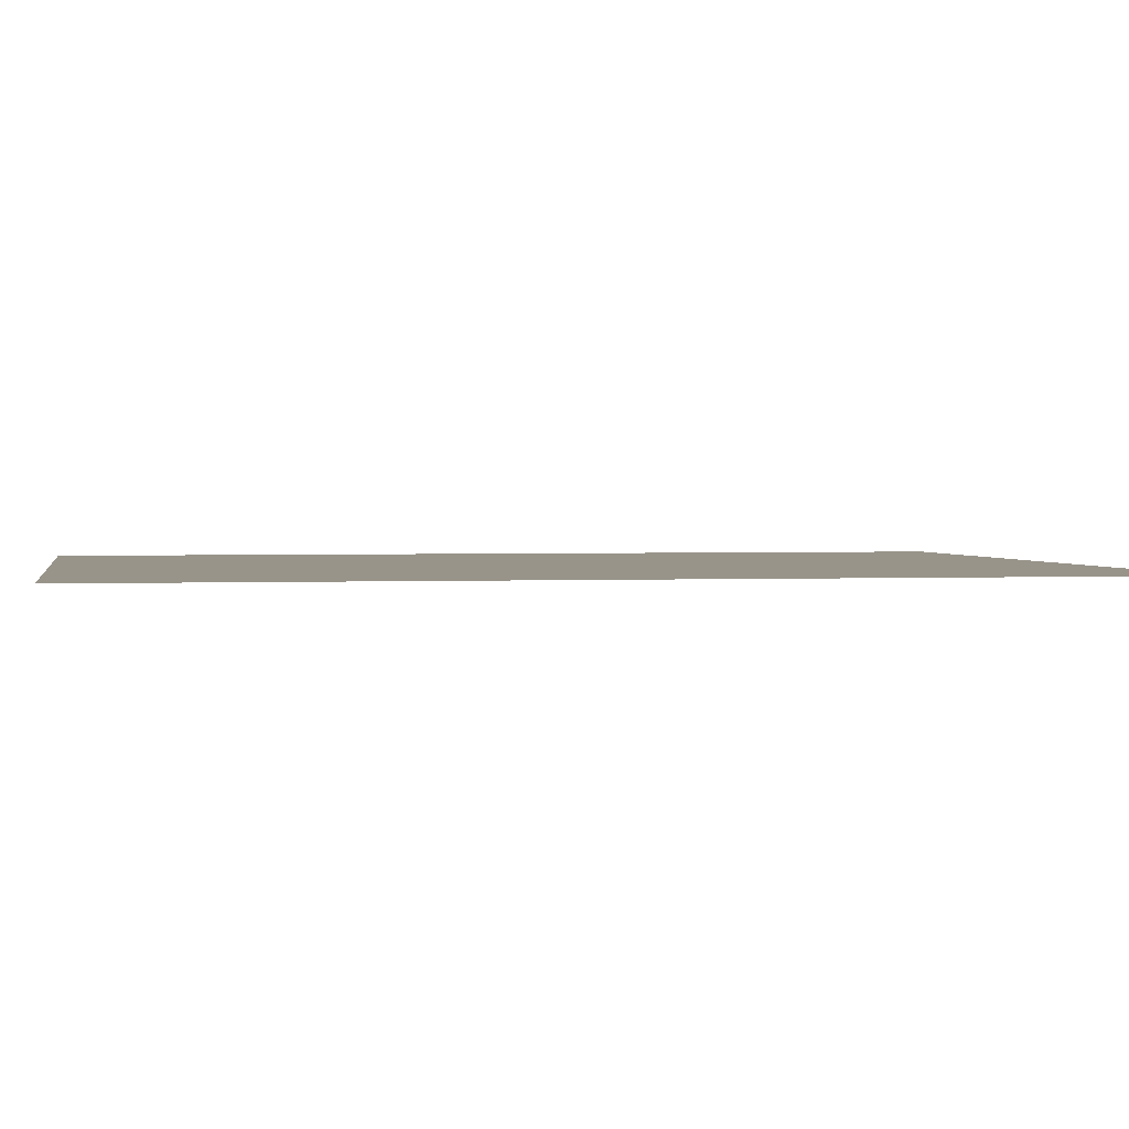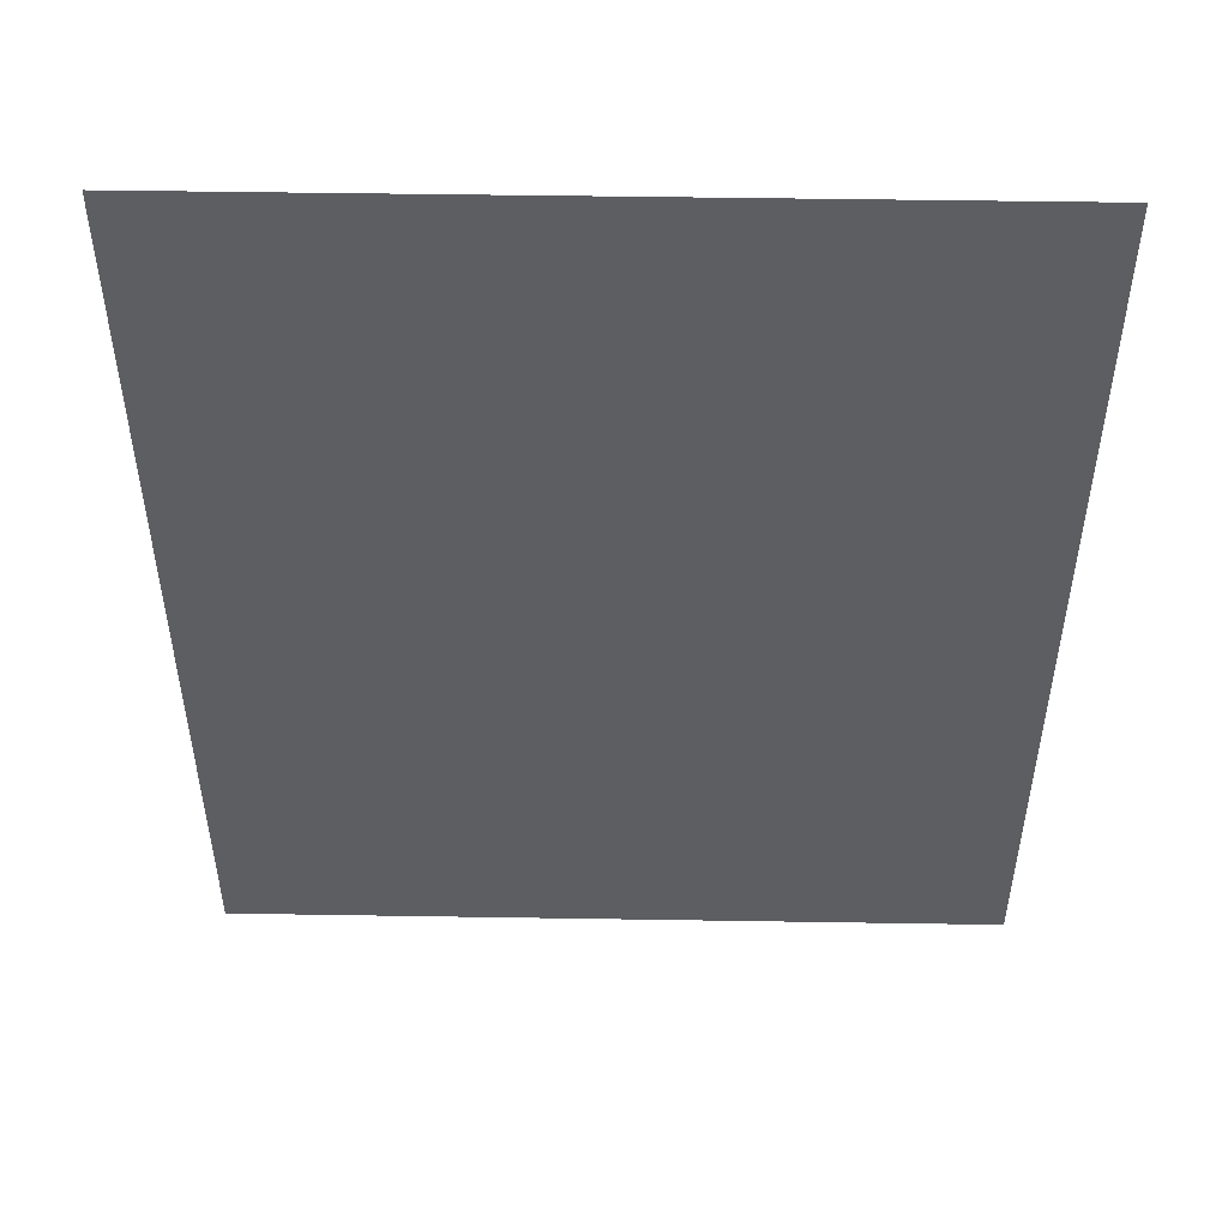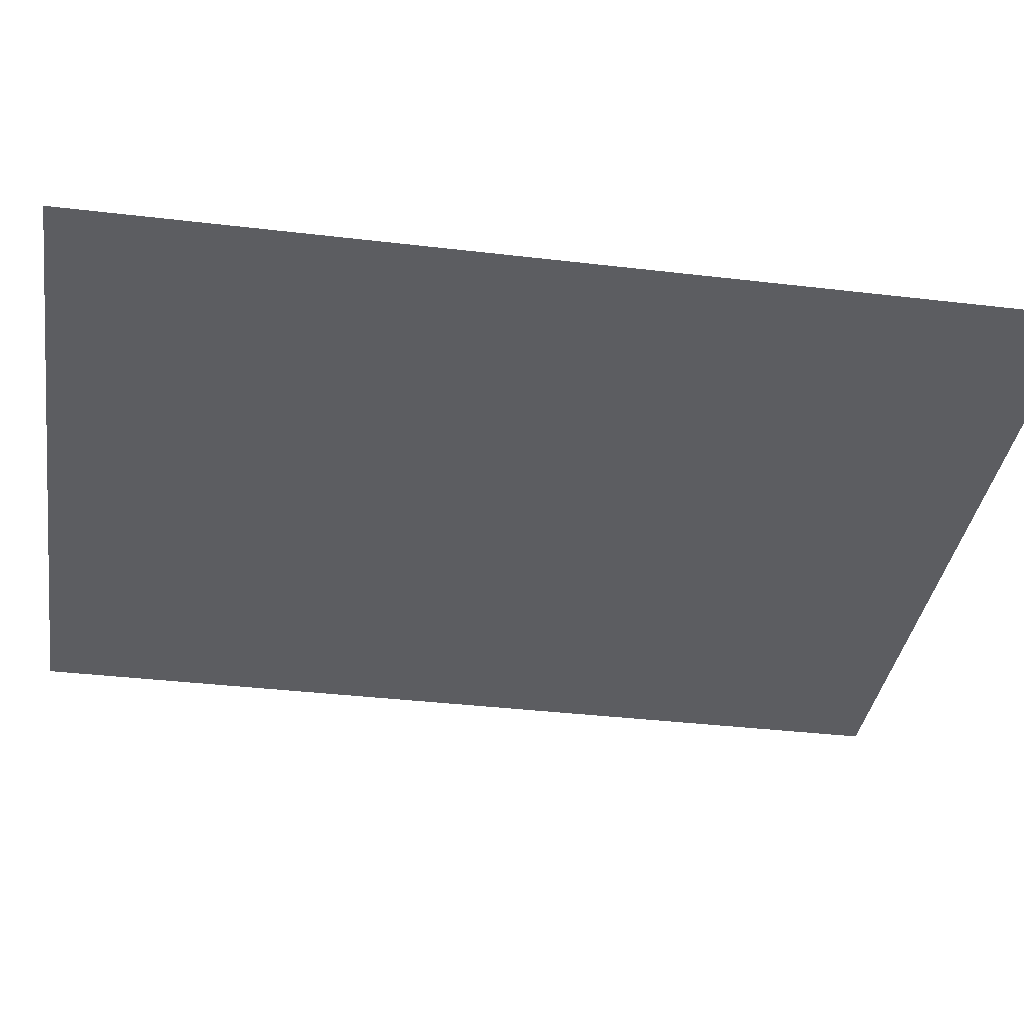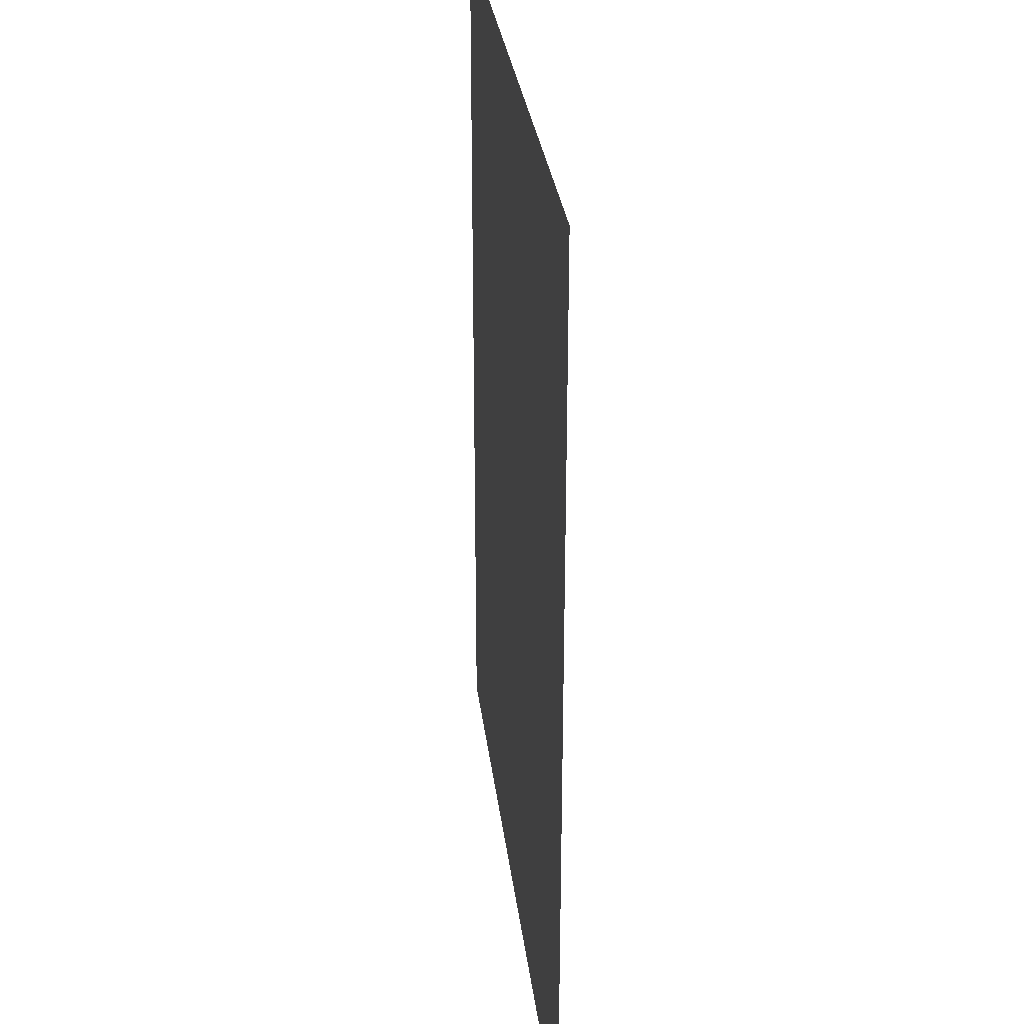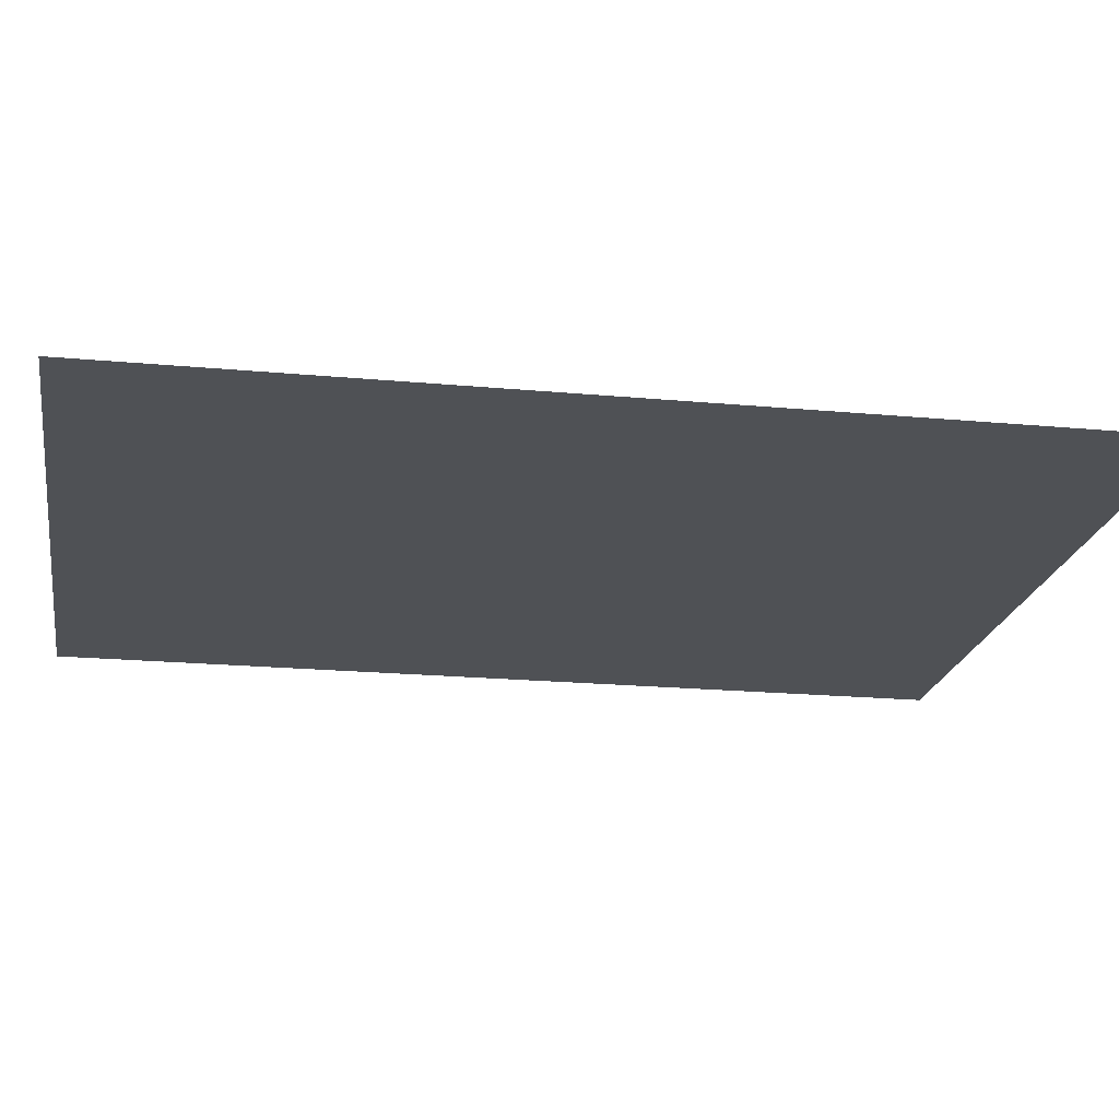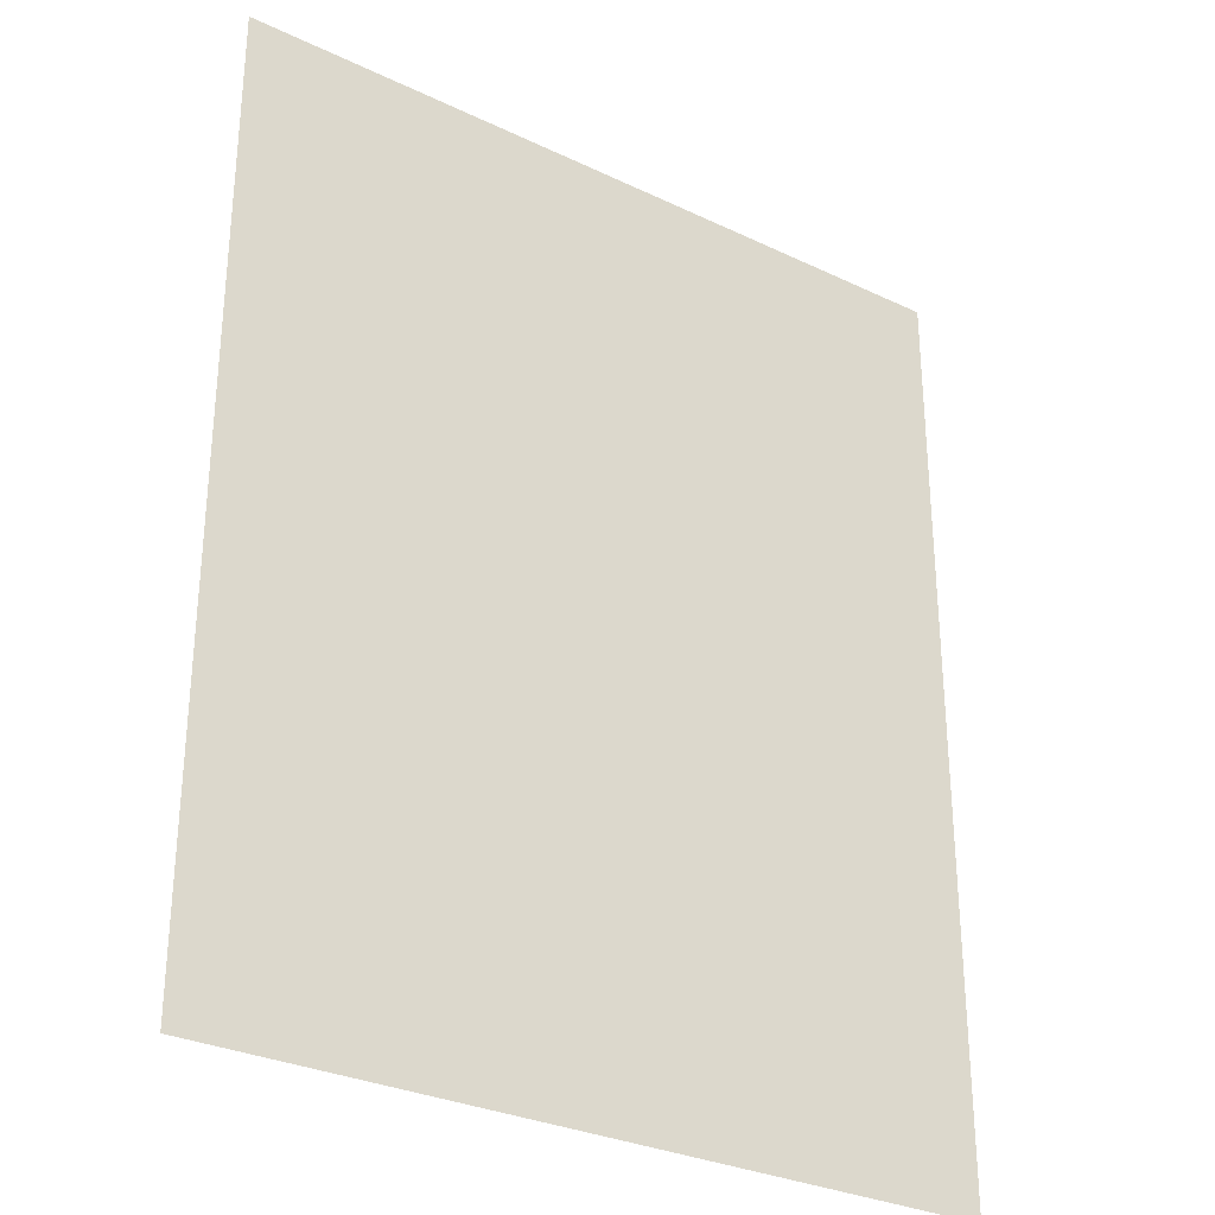
<metadata>
{"format":"obj","ext":"obj","renderer":"f3d","projection":"perspective","resolution":1024,"background":"white","views":[{"elev":1.8,"azim":79.9,"up":"+Z"},{"elev":50.7,"azim":-179.0,"up":"+Y"},{"elev":-36.4,"azim":81.2,"up":"+Z"},{"elev":29.8,"azim":83.3,"up":"+Y"},{"elev":-20.1,"azim":80.3,"up":"+Z"},{"elev":-30.2,"azim":-34.7,"up":"+Y"}]}
</metadata>
<code>
o MeshTelevisionStand_8_1_GeomSubset_4
v 0.000582 -0.03358 0.06657
v -0.000582 -0.03358 0.06657
v 0.000582 -0.03213 0.06657
v -0.000582 -0.03213 0.06657
v 0.000582 -0.03358 0.06657
v -0.000582 -0.03358 0.06657
v 0.000582 -0.03213 0.06657
v -0.000582 -0.03213 0.06657
v 0.000582 -0.03358 0.06657
v -0.000582 -0.03358 0.06657
v 0.000582 -0.03213 0.06657
v -0.000582 -0.03213 0.06657
v 0.000582 -0.03358 0.06657
v -0.000582 -0.03358 0.06657
v 0.000582 -0.03213 0.06657
v -0.000582 -0.03213 0.06657
v 0.000582 -0.03358 0.06657
v -0.000582 -0.03358 0.06657
v 0.000582 -0.03213 0.06657
v -0.000582 -0.03213 0.06657
v 0.2872 -0.2713 -0.3826
v 0.2456 -0.2713 -0.3826
v 0.2371 0.02761 -0.2714
v 0.2957 0.02761 -0.2714
v 0.2957 0.02761 -0.2989
v 0.2371 0.02761 -0.2989
v 0.2371 0.02761 0.01233
v 0.2957 0.02761 0.01233
v 0.2951 -0.1386 -0.2845
v 0.2955 -0.1264 -0.2749
v 0.2957 -0.1112 -0.2714
v 0.2377 -0.1386 -0.2845
v 0.2373 -0.1264 -0.2749
v 0.2371 -0.1112 -0.2714
v 0.2378 -0.1309 -0.3119
v 0.2373 -0.1187 -0.3023
v 0.2371 -0.1035 -0.2989
v 0.295 -0.1309 -0.3119
v 0.2955 -0.1187 -0.3023
v 0.2957 -0.1035 -0.2989
v 0.2873 -0.2547 -0.3949
v 0.2867 -0.2713 -0.3949
v 0.2455 -0.2547 -0.3949
v 0.2461 -0.2713 -0.3949
v 0.2446 -0.2546 -0.3706
v 0.2882 -0.2546 -0.3706
v 0.2872 0.2806 -0.3826
v 0.2456 0.2806 -0.3826
v 0.2371 0.06721 -0.2714
v 0.2957 0.06721 -0.2714
v 0.2957 0.06721 -0.2989
v 0.2371 0.06721 -0.2989
v 0.2371 0.06721 0.01233
v 0.2957 0.06721 0.01233
v 0.2951 0.1479 -0.2845
v 0.2955 0.1357 -0.2749
v 0.2957 0.1205 -0.2714
v 0.2377 0.1479 -0.2845
v 0.2373 0.1357 -0.2749
v 0.2371 0.1205 -0.2714
v 0.2378 0.1402 -0.3119
v 0.2373 0.128 -0.3023
v 0.2371 0.1128 -0.2989
v 0.295 0.1402 -0.3119
v 0.2955 0.128 -0.3023
v 0.2957 0.1128 -0.2989
v 0.2873 0.264 -0.3949
v 0.2867 0.2806 -0.3949
v 0.2455 0.264 -0.3949
v 0.2461 0.2806 -0.3949
v 0.2446 0.2639 -0.3706
v 0.2882 0.2639 -0.3706
v 0.2371 0.02385 0.0329
v 0.2957 0.02385 0.0329
v 0.2371 0.06237 0.04207
v 0.2957 0.06237 0.04207
v 0.2371 0.01538 0.04824
v 0.2957 0.01538 0.04824
v 0.2371 0.04628 0.073
v 0.2957 0.04628 0.073
v 0.2371 -0.000687 0.06322
v 0.2957 -0.000687 0.06322
v 0.2371 0.01583 0.09921
v 0.2957 0.01583 0.09921
v 0.2371 -0.02272 0.06743
v 0.2957 -0.02272 0.06743
v 0.2371 -0.02272 0.107
v 0.2957 -0.02272 0.107
v 0.3344 -0.02272 0.007034
v 0.3344 -0.02272 0.1556
v 0 -0.02272 0.007034
v 0 -0.02272 0.1556
v -0.2872 -0.2713 -0.3826
v -0.2456 -0.2713 -0.3826
v -0.2371 0.02761 -0.2714
v -0.2957 0.02761 -0.2714
v -0.2957 0.02761 -0.2989
v -0.2371 0.02761 -0.2989
v -0.2371 0.02761 0.01233
v -0.2957 0.02761 0.01233
v -0.2951 -0.1386 -0.2845
v -0.2955 -0.1264 -0.2749
v -0.2957 -0.1112 -0.2714
v -0.2377 -0.1386 -0.2845
v -0.2373 -0.1264 -0.2749
v -0.2371 -0.1112 -0.2714
v -0.2378 -0.1309 -0.3119
v -0.2373 -0.1187 -0.3023
v -0.2371 -0.1035 -0.2989
v -0.295 -0.1309 -0.3119
v -0.2955 -0.1187 -0.3023
v -0.2957 -0.1035 -0.2989
v -0.2873 -0.2547 -0.3949
v -0.2867 -0.2713 -0.3949
v -0.2455 -0.2547 -0.3949
v -0.2461 -0.2713 -0.3949
v -0.2446 -0.2546 -0.3706
v -0.2882 -0.2546 -0.3706
v -0.2872 0.2806 -0.3826
v -0.2456 0.2806 -0.3826
v -0.2371 0.06721 -0.2714
v -0.2957 0.06721 -0.2714
v -0.2957 0.06721 -0.2989
v -0.2371 0.06721 -0.2989
v -0.2371 0.06721 0.01233
v -0.2957 0.06721 0.01233
v -0.2951 0.1479 -0.2845
v -0.2955 0.1357 -0.2749
v -0.2957 0.1205 -0.2714
v -0.2377 0.1479 -0.2845
v -0.2373 0.1357 -0.2749
v -0.2371 0.1205 -0.2714
v -0.2378 0.1402 -0.3119
v -0.2373 0.128 -0.3023
v -0.2371 0.1128 -0.2989
v -0.295 0.1402 -0.3119
v -0.2955 0.128 -0.3023
v -0.2957 0.1128 -0.2989
v -0.2873 0.264 -0.3949
v -0.2867 0.2806 -0.3949
v -0.2455 0.264 -0.3949
v -0.2461 0.2806 -0.3949
v -0.2446 0.2639 -0.3706
v -0.2882 0.2639 -0.3706
v -0.2371 0.02385 0.0329
v -0.2957 0.02385 0.0329
v -0.2371 0.06237 0.04207
v -0.2957 0.06237 0.04207
v -0.2371 0.01538 0.04824
v -0.2957 0.01538 0.04824
v -0.2371 0.04628 0.073
v -0.2957 0.04628 0.073
v -0.2371 -0.000687 0.06322
v -0.2957 -0.000687 0.06322
v -0.2371 0.01583 0.09921
v -0.2957 0.01583 0.09921
v -0.2371 -0.02272 0.06743
v -0.2957 -0.02272 0.06743
v -0.2371 -0.02272 0.107
v -0.2957 -0.02272 0.107
v -0.3344 -0.02272 0.007034
v -0.3344 -0.02272 0.1556
v -0.3344 -0.03988 0.007034
v -0.3344 -0.03988 0.1556
v 0 -0.03988 0.007034
v 0 -0.03988 0.1556
v 0.3344 -0.03988 0.007034
v 0.3344 -0.03988 0.1556
f 17 18 20 19

</code>
